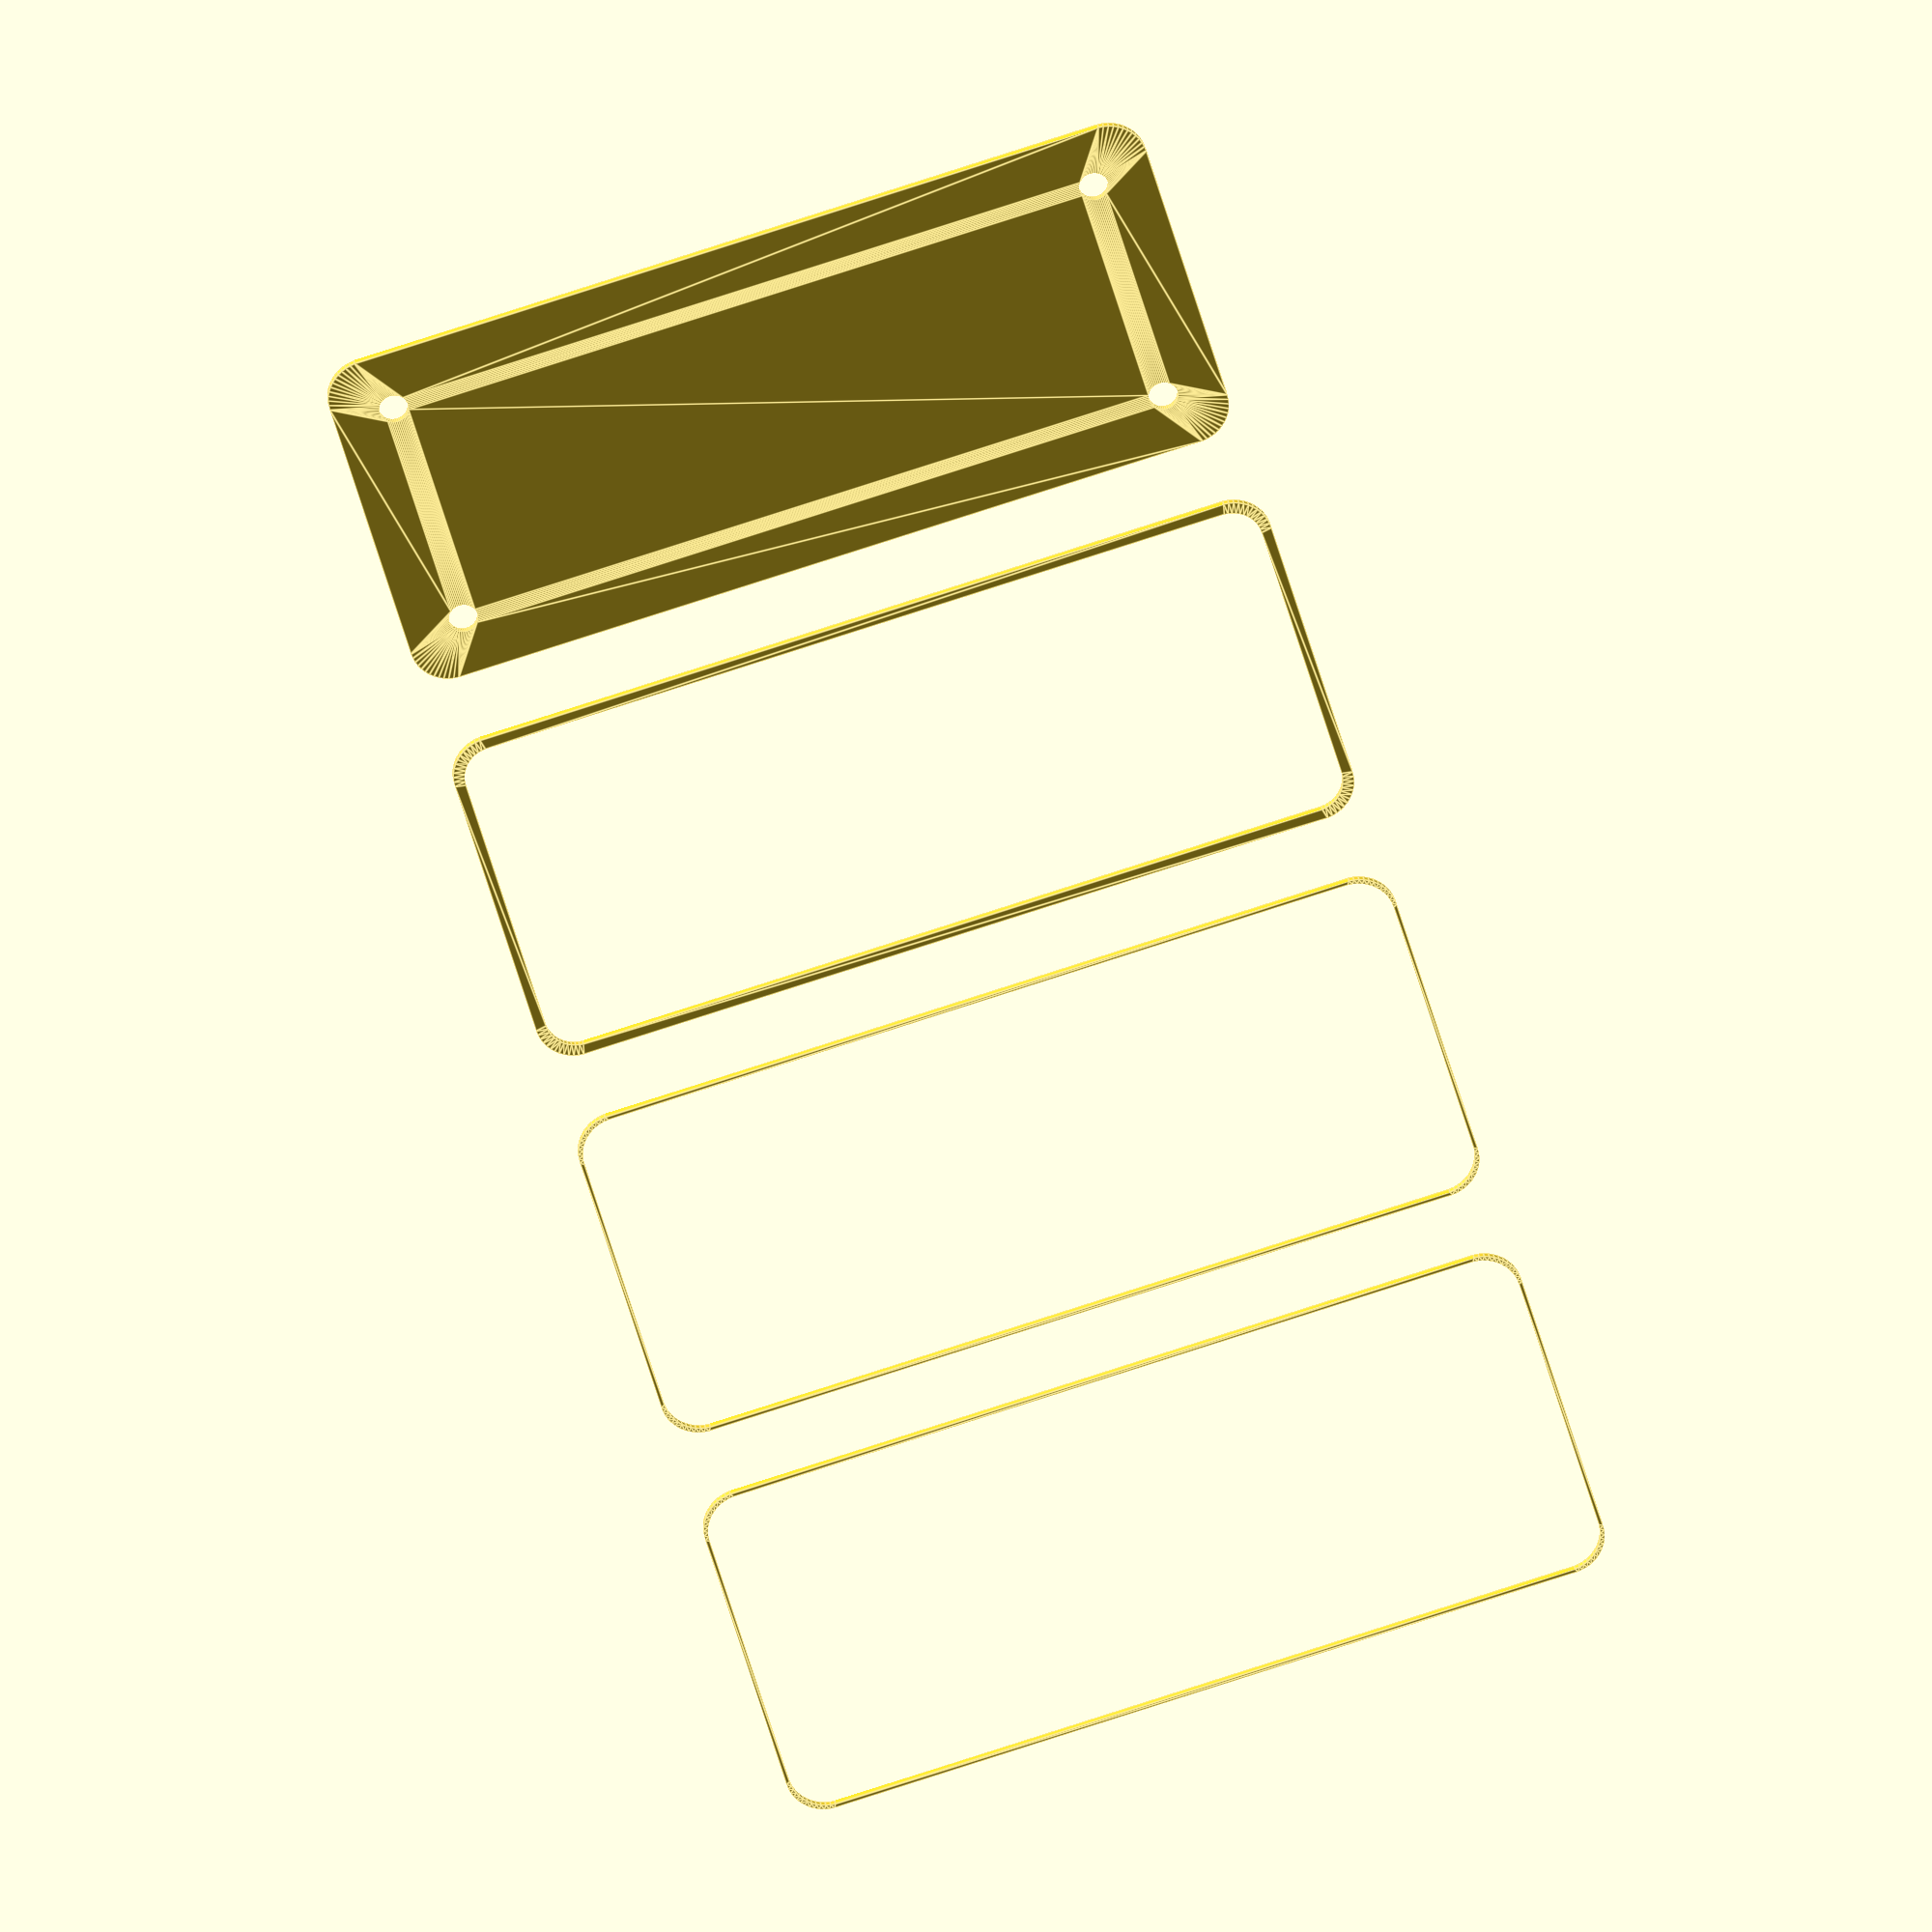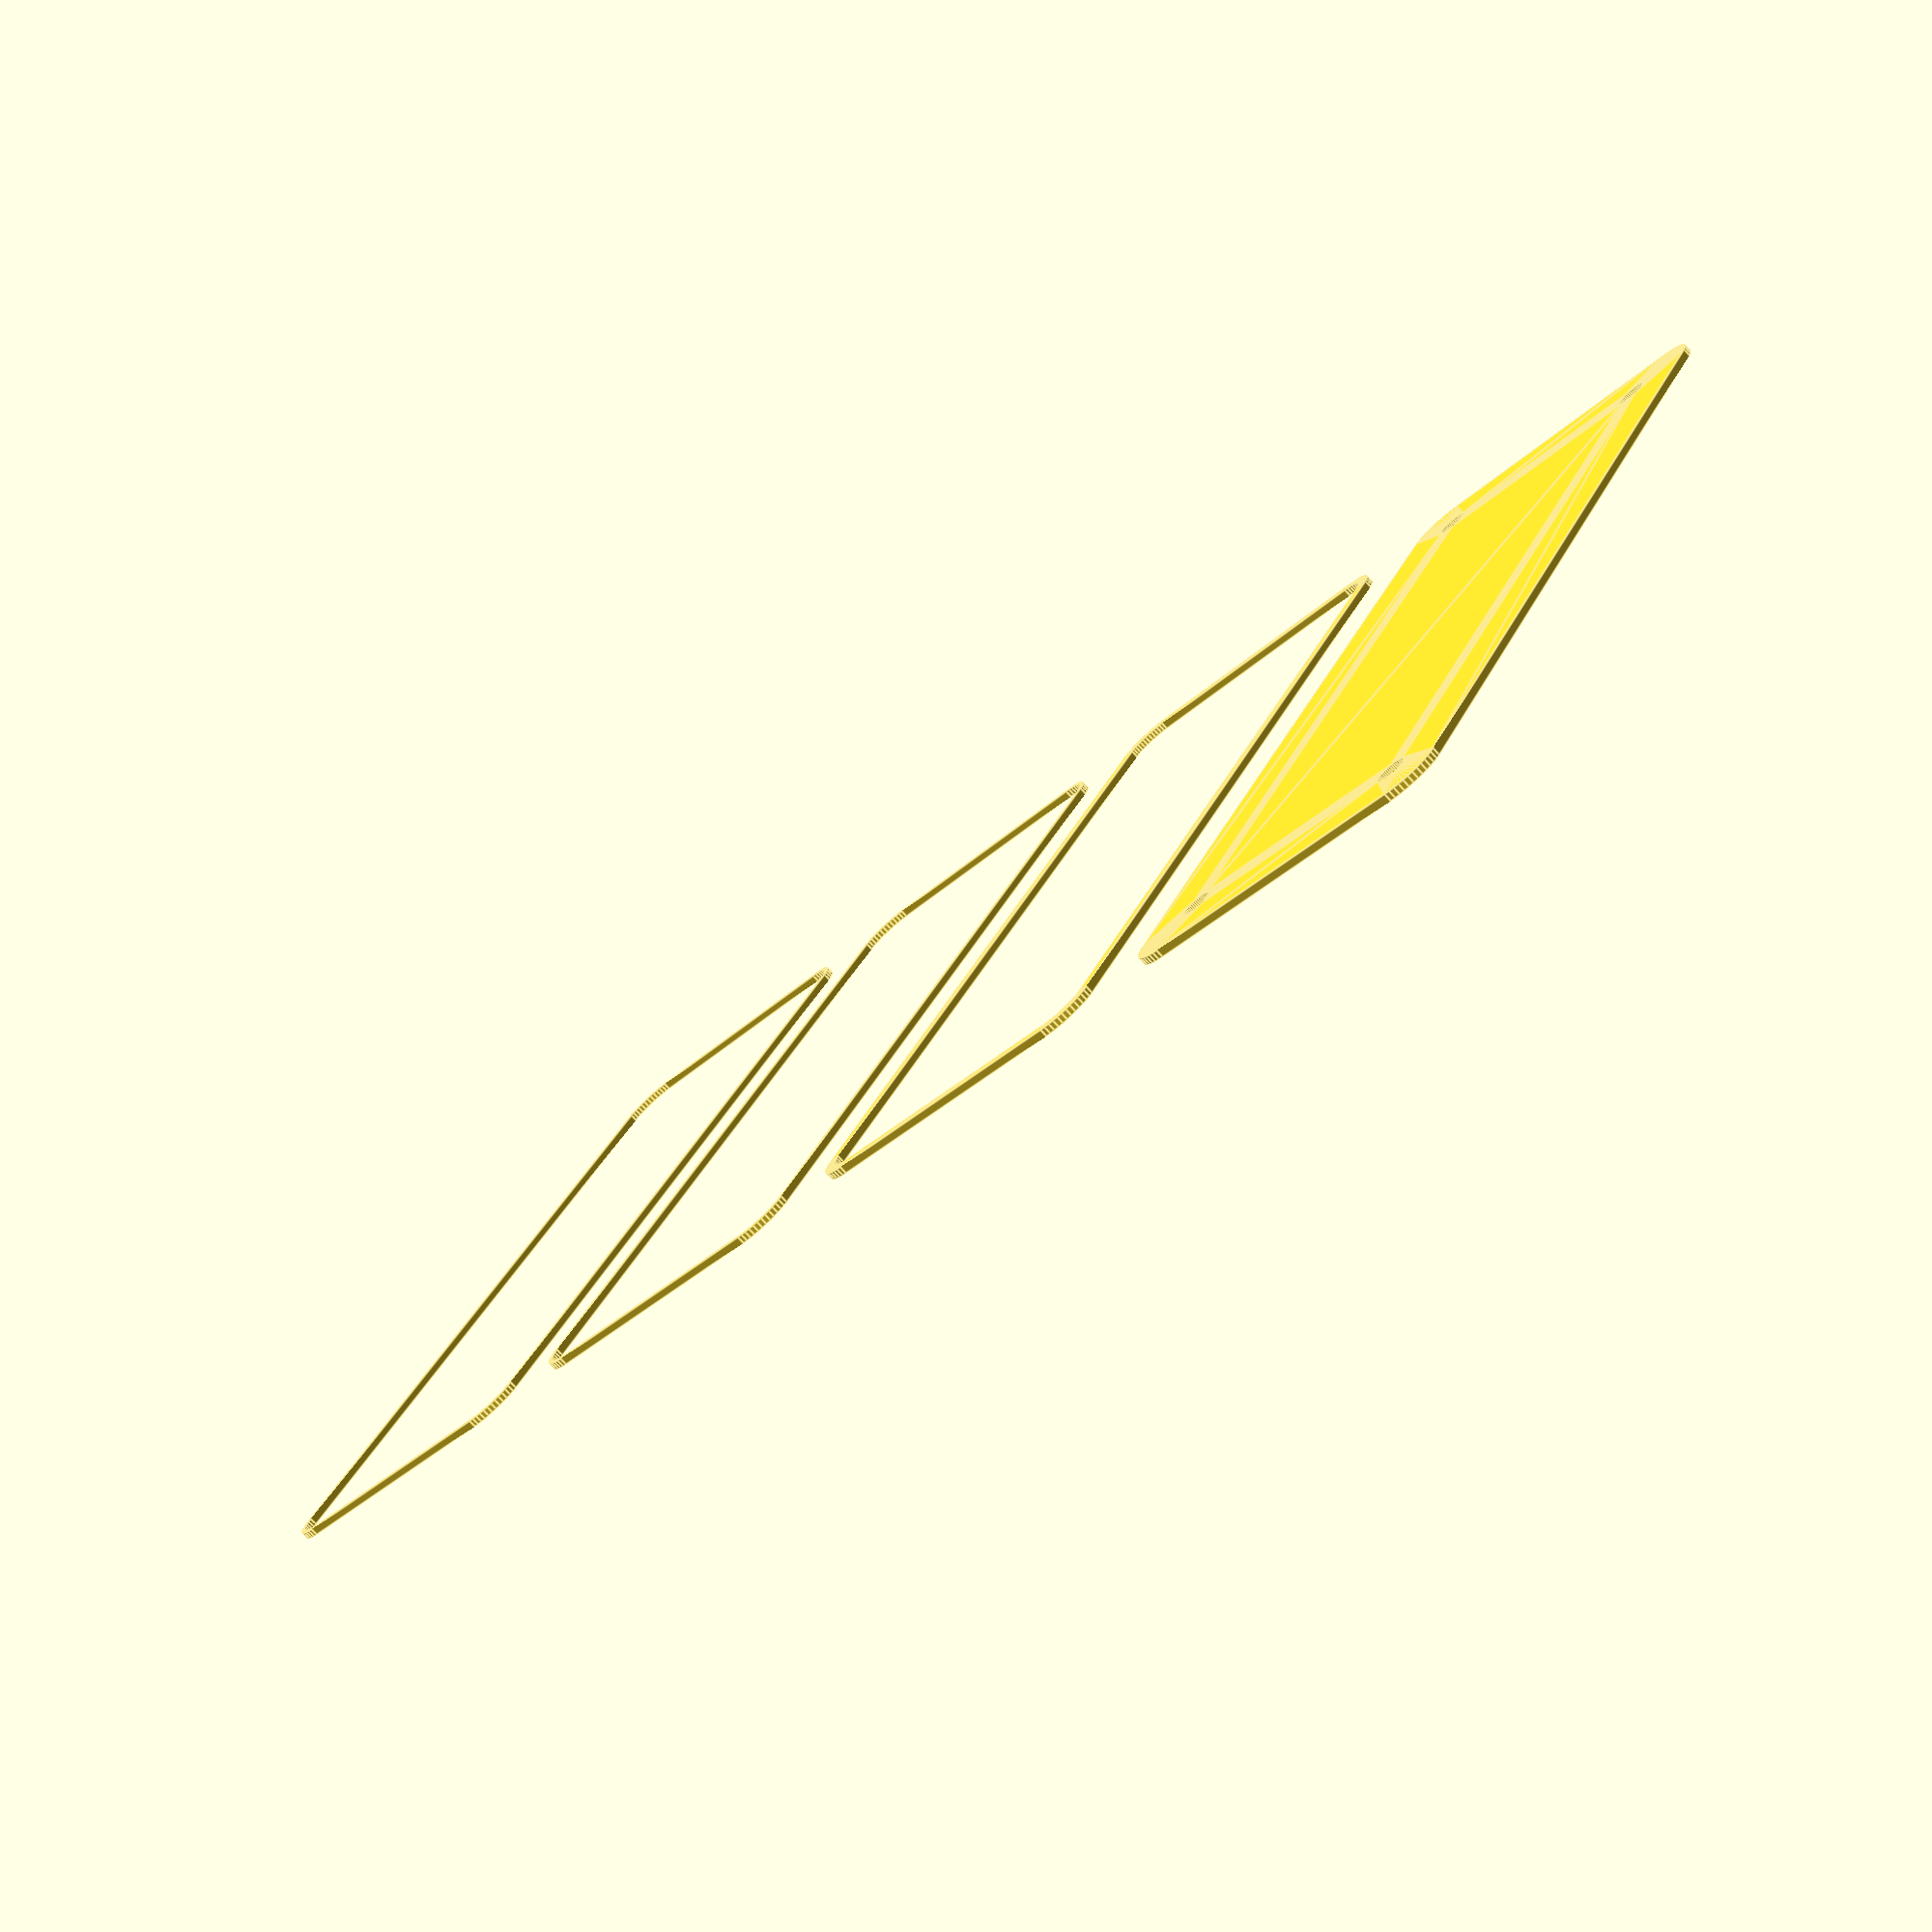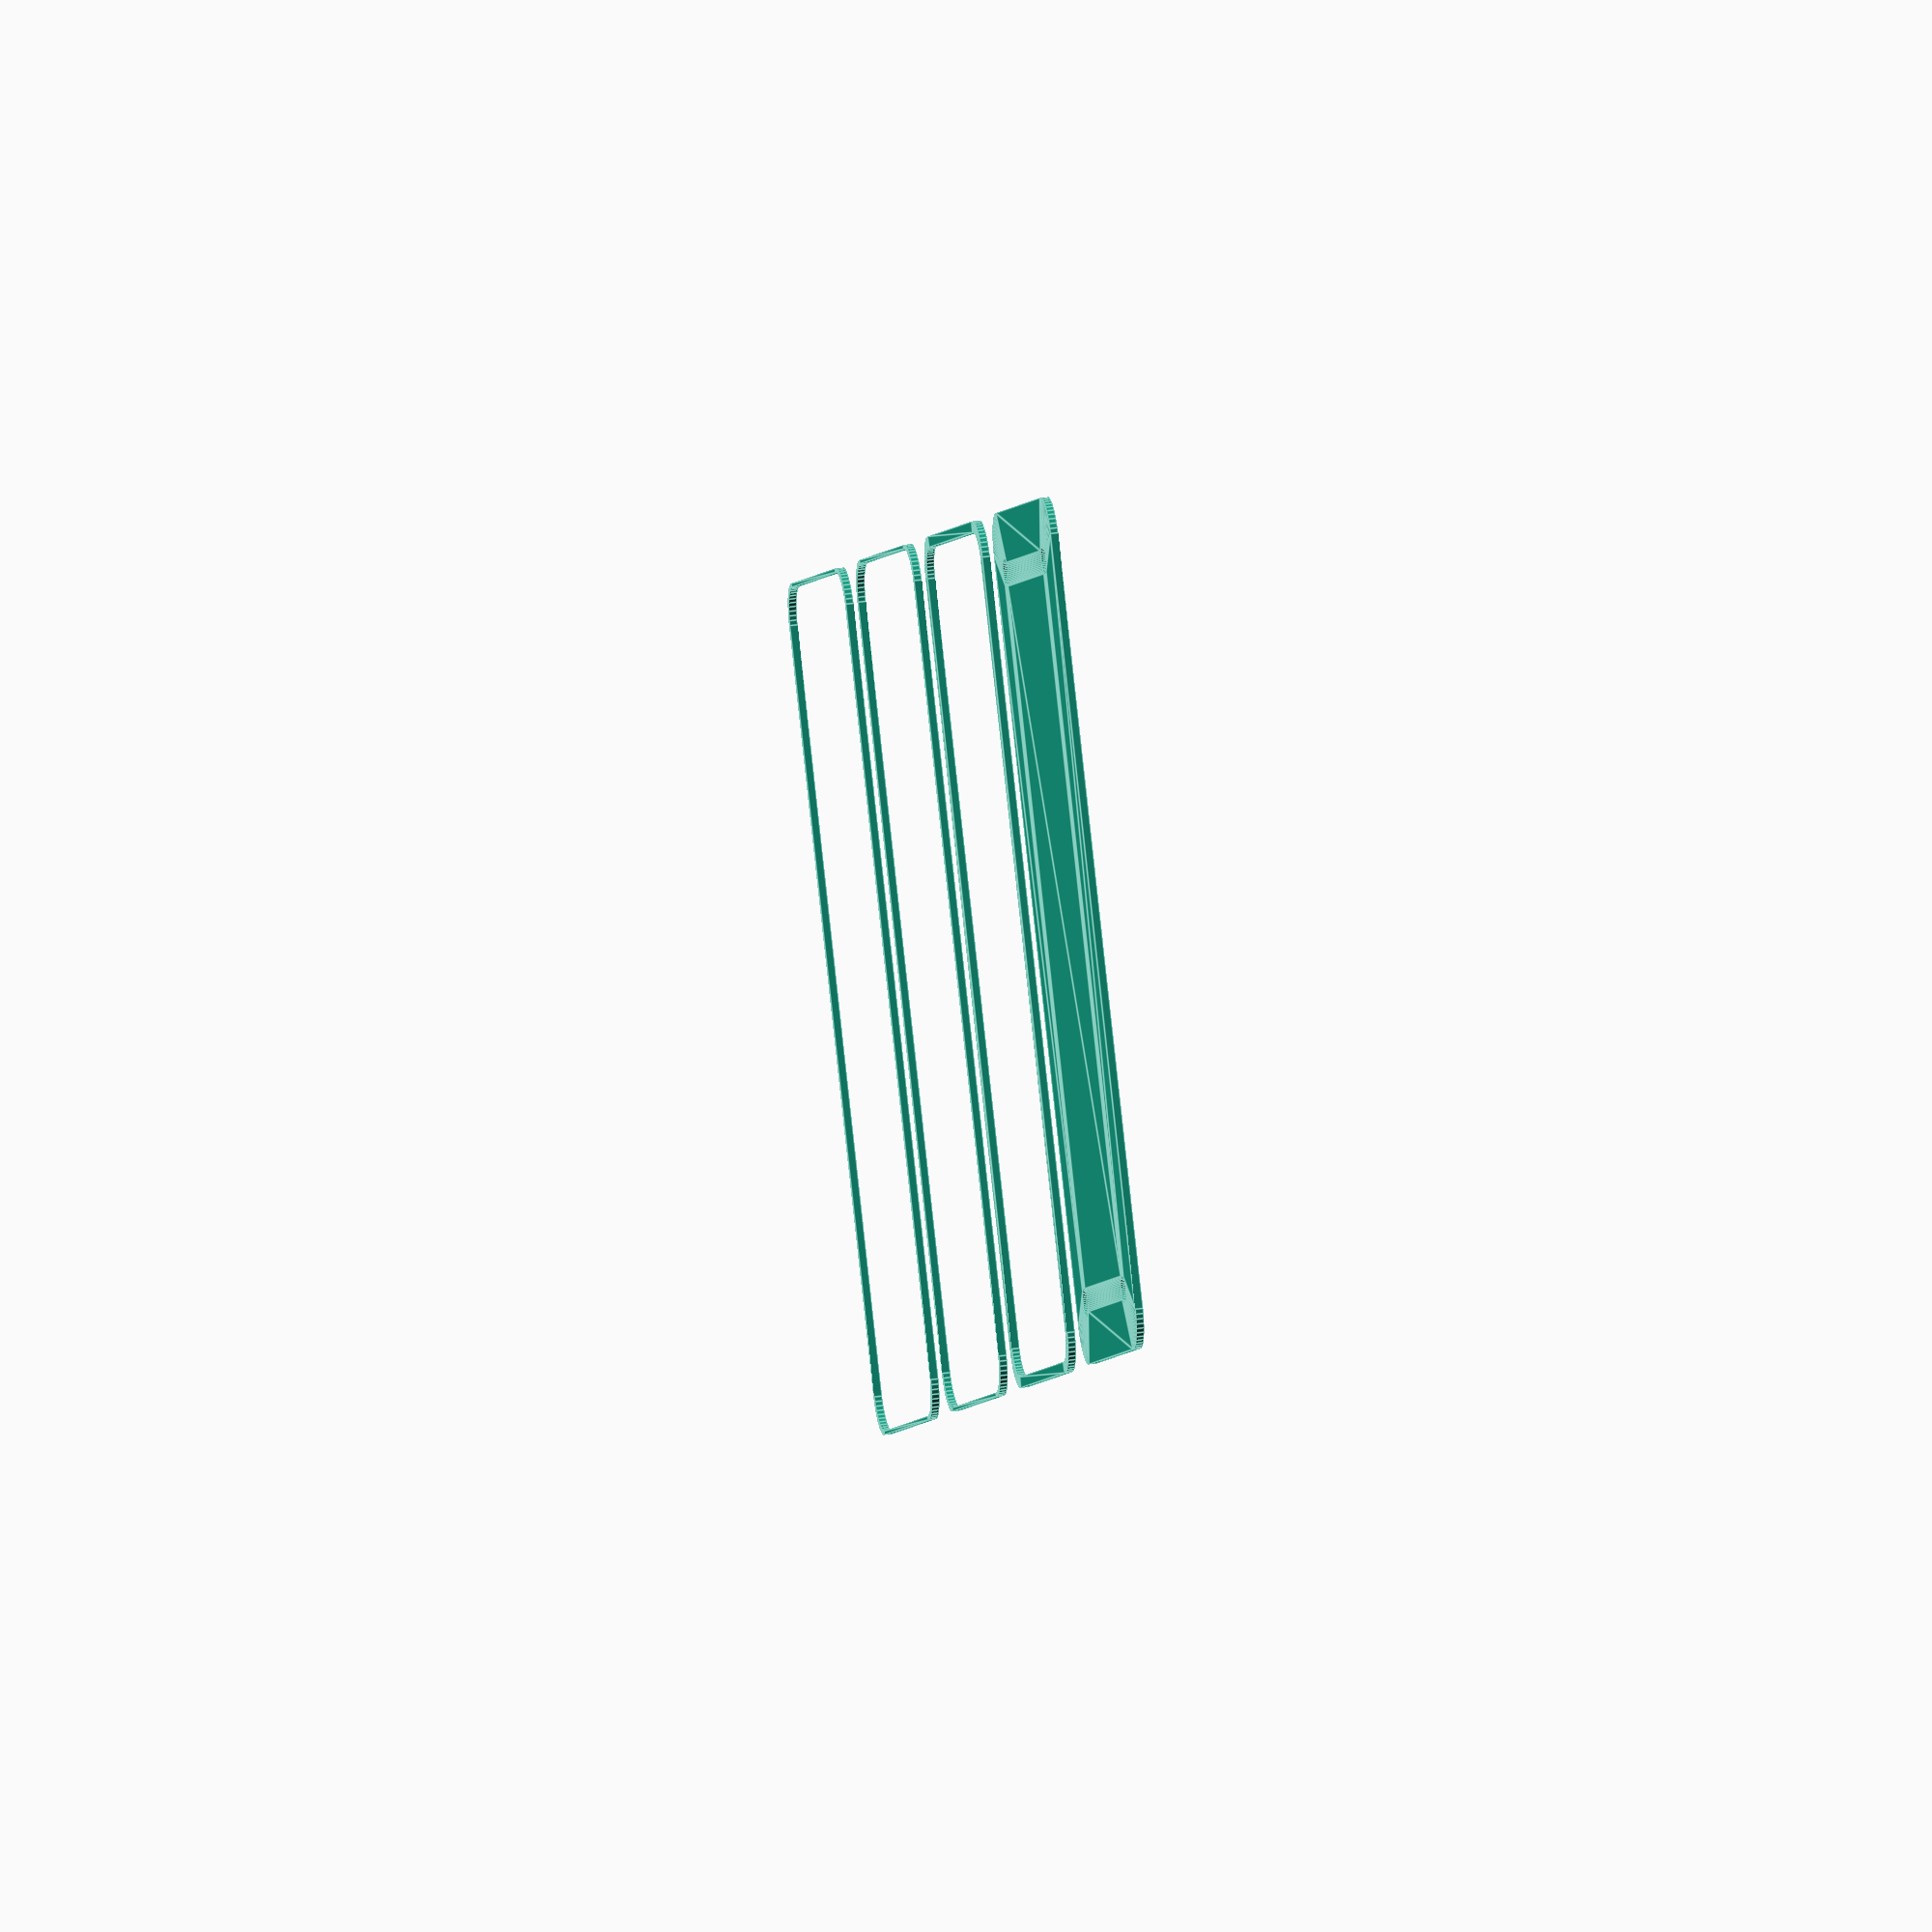
<openscad>
$fn = 50;


union() {
	translate(v = [0, 0, 0]) {
		projection() {
			intersection() {
				translate(v = [-500, -500, -9.0000000000]) {
					cube(size = [1000, 1000, 0.1000000000]);
				}
				difference() {
					union() {
						hull() {
							translate(v = [-47.5000000000, 17.5000000000, 0]) {
								cylinder(h = 21, r = 5);
							}
							translate(v = [47.5000000000, 17.5000000000, 0]) {
								cylinder(h = 21, r = 5);
							}
							translate(v = [-47.5000000000, -17.5000000000, 0]) {
								cylinder(h = 21, r = 5);
							}
							translate(v = [47.5000000000, -17.5000000000, 0]) {
								cylinder(h = 21, r = 5);
							}
						}
					}
					union() {
						translate(v = [-45.0000000000, -15.0000000000, 1]) {
							rotate(a = [0, 0, 0]) {
								difference() {
									union() {
										cylinder(h = 3, r = 2.9000000000);
										translate(v = [0, 0, -10.0000000000]) {
											cylinder(h = 10, r = 1.5000000000);
										}
										translate(v = [0, 0, -10.0000000000]) {
											cylinder(h = 10, r = 1.8000000000);
										}
										translate(v = [0, 0, -10.0000000000]) {
											cylinder(h = 10, r = 1.5000000000);
										}
									}
									union();
								}
							}
						}
						translate(v = [45.0000000000, -15.0000000000, 1]) {
							rotate(a = [0, 0, 0]) {
								difference() {
									union() {
										cylinder(h = 3, r = 2.9000000000);
										translate(v = [0, 0, -10.0000000000]) {
											cylinder(h = 10, r = 1.5000000000);
										}
										translate(v = [0, 0, -10.0000000000]) {
											cylinder(h = 10, r = 1.8000000000);
										}
										translate(v = [0, 0, -10.0000000000]) {
											cylinder(h = 10, r = 1.5000000000);
										}
									}
									union();
								}
							}
						}
						translate(v = [-45.0000000000, 15.0000000000, 1]) {
							rotate(a = [0, 0, 0]) {
								difference() {
									union() {
										cylinder(h = 3, r = 2.9000000000);
										translate(v = [0, 0, -10.0000000000]) {
											cylinder(h = 10, r = 1.5000000000);
										}
										translate(v = [0, 0, -10.0000000000]) {
											cylinder(h = 10, r = 1.8000000000);
										}
										translate(v = [0, 0, -10.0000000000]) {
											cylinder(h = 10, r = 1.5000000000);
										}
									}
									union();
								}
							}
						}
						translate(v = [45.0000000000, 15.0000000000, 1]) {
							rotate(a = [0, 0, 0]) {
								difference() {
									union() {
										cylinder(h = 3, r = 2.9000000000);
										translate(v = [0, 0, -10.0000000000]) {
											cylinder(h = 10, r = 1.5000000000);
										}
										translate(v = [0, 0, -10.0000000000]) {
											cylinder(h = 10, r = 1.8000000000);
										}
										translate(v = [0, 0, -10.0000000000]) {
											cylinder(h = 10, r = 1.5000000000);
										}
									}
									union();
								}
							}
						}
						translate(v = [0, 0, 1]) {
							hull() {
								union() {
									translate(v = [-47.2500000000, 17.2500000000, 4.7500000000]) {
										cylinder(h = 31.5000000000, r = 4.7500000000);
									}
									translate(v = [-47.2500000000, 17.2500000000, 4.7500000000]) {
										sphere(r = 4.7500000000);
									}
									translate(v = [-47.2500000000, 17.2500000000, 36.2500000000]) {
										sphere(r = 4.7500000000);
									}
								}
								union() {
									translate(v = [47.2500000000, 17.2500000000, 4.7500000000]) {
										cylinder(h = 31.5000000000, r = 4.7500000000);
									}
									translate(v = [47.2500000000, 17.2500000000, 4.7500000000]) {
										sphere(r = 4.7500000000);
									}
									translate(v = [47.2500000000, 17.2500000000, 36.2500000000]) {
										sphere(r = 4.7500000000);
									}
								}
								union() {
									translate(v = [-47.2500000000, -17.2500000000, 4.7500000000]) {
										cylinder(h = 31.5000000000, r = 4.7500000000);
									}
									translate(v = [-47.2500000000, -17.2500000000, 4.7500000000]) {
										sphere(r = 4.7500000000);
									}
									translate(v = [-47.2500000000, -17.2500000000, 36.2500000000]) {
										sphere(r = 4.7500000000);
									}
								}
								union() {
									translate(v = [47.2500000000, -17.2500000000, 4.7500000000]) {
										cylinder(h = 31.5000000000, r = 4.7500000000);
									}
									translate(v = [47.2500000000, -17.2500000000, 4.7500000000]) {
										sphere(r = 4.7500000000);
									}
									translate(v = [47.2500000000, -17.2500000000, 36.2500000000]) {
										sphere(r = 4.7500000000);
									}
								}
							}
						}
					}
				}
			}
		}
	}
	translate(v = [0, 54, 0]) {
		projection() {
			intersection() {
				translate(v = [-500, -500, -6.0000000000]) {
					cube(size = [1000, 1000, 0.1000000000]);
				}
				difference() {
					union() {
						hull() {
							translate(v = [-47.5000000000, 17.5000000000, 0]) {
								cylinder(h = 21, r = 5);
							}
							translate(v = [47.5000000000, 17.5000000000, 0]) {
								cylinder(h = 21, r = 5);
							}
							translate(v = [-47.5000000000, -17.5000000000, 0]) {
								cylinder(h = 21, r = 5);
							}
							translate(v = [47.5000000000, -17.5000000000, 0]) {
								cylinder(h = 21, r = 5);
							}
						}
					}
					union() {
						translate(v = [-45.0000000000, -15.0000000000, 1]) {
							rotate(a = [0, 0, 0]) {
								difference() {
									union() {
										cylinder(h = 3, r = 2.9000000000);
										translate(v = [0, 0, -10.0000000000]) {
											cylinder(h = 10, r = 1.5000000000);
										}
										translate(v = [0, 0, -10.0000000000]) {
											cylinder(h = 10, r = 1.8000000000);
										}
										translate(v = [0, 0, -10.0000000000]) {
											cylinder(h = 10, r = 1.5000000000);
										}
									}
									union();
								}
							}
						}
						translate(v = [45.0000000000, -15.0000000000, 1]) {
							rotate(a = [0, 0, 0]) {
								difference() {
									union() {
										cylinder(h = 3, r = 2.9000000000);
										translate(v = [0, 0, -10.0000000000]) {
											cylinder(h = 10, r = 1.5000000000);
										}
										translate(v = [0, 0, -10.0000000000]) {
											cylinder(h = 10, r = 1.8000000000);
										}
										translate(v = [0, 0, -10.0000000000]) {
											cylinder(h = 10, r = 1.5000000000);
										}
									}
									union();
								}
							}
						}
						translate(v = [-45.0000000000, 15.0000000000, 1]) {
							rotate(a = [0, 0, 0]) {
								difference() {
									union() {
										cylinder(h = 3, r = 2.9000000000);
										translate(v = [0, 0, -10.0000000000]) {
											cylinder(h = 10, r = 1.5000000000);
										}
										translate(v = [0, 0, -10.0000000000]) {
											cylinder(h = 10, r = 1.8000000000);
										}
										translate(v = [0, 0, -10.0000000000]) {
											cylinder(h = 10, r = 1.5000000000);
										}
									}
									union();
								}
							}
						}
						translate(v = [45.0000000000, 15.0000000000, 1]) {
							rotate(a = [0, 0, 0]) {
								difference() {
									union() {
										cylinder(h = 3, r = 2.9000000000);
										translate(v = [0, 0, -10.0000000000]) {
											cylinder(h = 10, r = 1.5000000000);
										}
										translate(v = [0, 0, -10.0000000000]) {
											cylinder(h = 10, r = 1.8000000000);
										}
										translate(v = [0, 0, -10.0000000000]) {
											cylinder(h = 10, r = 1.5000000000);
										}
									}
									union();
								}
							}
						}
						translate(v = [0, 0, 1]) {
							hull() {
								union() {
									translate(v = [-47.2500000000, 17.2500000000, 4.7500000000]) {
										cylinder(h = 31.5000000000, r = 4.7500000000);
									}
									translate(v = [-47.2500000000, 17.2500000000, 4.7500000000]) {
										sphere(r = 4.7500000000);
									}
									translate(v = [-47.2500000000, 17.2500000000, 36.2500000000]) {
										sphere(r = 4.7500000000);
									}
								}
								union() {
									translate(v = [47.2500000000, 17.2500000000, 4.7500000000]) {
										cylinder(h = 31.5000000000, r = 4.7500000000);
									}
									translate(v = [47.2500000000, 17.2500000000, 4.7500000000]) {
										sphere(r = 4.7500000000);
									}
									translate(v = [47.2500000000, 17.2500000000, 36.2500000000]) {
										sphere(r = 4.7500000000);
									}
								}
								union() {
									translate(v = [-47.2500000000, -17.2500000000, 4.7500000000]) {
										cylinder(h = 31.5000000000, r = 4.7500000000);
									}
									translate(v = [-47.2500000000, -17.2500000000, 4.7500000000]) {
										sphere(r = 4.7500000000);
									}
									translate(v = [-47.2500000000, -17.2500000000, 36.2500000000]) {
										sphere(r = 4.7500000000);
									}
								}
								union() {
									translate(v = [47.2500000000, -17.2500000000, 4.7500000000]) {
										cylinder(h = 31.5000000000, r = 4.7500000000);
									}
									translate(v = [47.2500000000, -17.2500000000, 4.7500000000]) {
										sphere(r = 4.7500000000);
									}
									translate(v = [47.2500000000, -17.2500000000, 36.2500000000]) {
										sphere(r = 4.7500000000);
									}
								}
							}
						}
					}
				}
			}
		}
	}
	translate(v = [0, 108, 0]) {
		projection() {
			intersection() {
				translate(v = [-500, -500, -3.0000000000]) {
					cube(size = [1000, 1000, 0.1000000000]);
				}
				difference() {
					union() {
						hull() {
							translate(v = [-47.5000000000, 17.5000000000, 0]) {
								cylinder(h = 21, r = 5);
							}
							translate(v = [47.5000000000, 17.5000000000, 0]) {
								cylinder(h = 21, r = 5);
							}
							translate(v = [-47.5000000000, -17.5000000000, 0]) {
								cylinder(h = 21, r = 5);
							}
							translate(v = [47.5000000000, -17.5000000000, 0]) {
								cylinder(h = 21, r = 5);
							}
						}
					}
					union() {
						translate(v = [-45.0000000000, -15.0000000000, 1]) {
							rotate(a = [0, 0, 0]) {
								difference() {
									union() {
										cylinder(h = 3, r = 2.9000000000);
										translate(v = [0, 0, -10.0000000000]) {
											cylinder(h = 10, r = 1.5000000000);
										}
										translate(v = [0, 0, -10.0000000000]) {
											cylinder(h = 10, r = 1.8000000000);
										}
										translate(v = [0, 0, -10.0000000000]) {
											cylinder(h = 10, r = 1.5000000000);
										}
									}
									union();
								}
							}
						}
						translate(v = [45.0000000000, -15.0000000000, 1]) {
							rotate(a = [0, 0, 0]) {
								difference() {
									union() {
										cylinder(h = 3, r = 2.9000000000);
										translate(v = [0, 0, -10.0000000000]) {
											cylinder(h = 10, r = 1.5000000000);
										}
										translate(v = [0, 0, -10.0000000000]) {
											cylinder(h = 10, r = 1.8000000000);
										}
										translate(v = [0, 0, -10.0000000000]) {
											cylinder(h = 10, r = 1.5000000000);
										}
									}
									union();
								}
							}
						}
						translate(v = [-45.0000000000, 15.0000000000, 1]) {
							rotate(a = [0, 0, 0]) {
								difference() {
									union() {
										cylinder(h = 3, r = 2.9000000000);
										translate(v = [0, 0, -10.0000000000]) {
											cylinder(h = 10, r = 1.5000000000);
										}
										translate(v = [0, 0, -10.0000000000]) {
											cylinder(h = 10, r = 1.8000000000);
										}
										translate(v = [0, 0, -10.0000000000]) {
											cylinder(h = 10, r = 1.5000000000);
										}
									}
									union();
								}
							}
						}
						translate(v = [45.0000000000, 15.0000000000, 1]) {
							rotate(a = [0, 0, 0]) {
								difference() {
									union() {
										cylinder(h = 3, r = 2.9000000000);
										translate(v = [0, 0, -10.0000000000]) {
											cylinder(h = 10, r = 1.5000000000);
										}
										translate(v = [0, 0, -10.0000000000]) {
											cylinder(h = 10, r = 1.8000000000);
										}
										translate(v = [0, 0, -10.0000000000]) {
											cylinder(h = 10, r = 1.5000000000);
										}
									}
									union();
								}
							}
						}
						translate(v = [0, 0, 1]) {
							hull() {
								union() {
									translate(v = [-47.2500000000, 17.2500000000, 4.7500000000]) {
										cylinder(h = 31.5000000000, r = 4.7500000000);
									}
									translate(v = [-47.2500000000, 17.2500000000, 4.7500000000]) {
										sphere(r = 4.7500000000);
									}
									translate(v = [-47.2500000000, 17.2500000000, 36.2500000000]) {
										sphere(r = 4.7500000000);
									}
								}
								union() {
									translate(v = [47.2500000000, 17.2500000000, 4.7500000000]) {
										cylinder(h = 31.5000000000, r = 4.7500000000);
									}
									translate(v = [47.2500000000, 17.2500000000, 4.7500000000]) {
										sphere(r = 4.7500000000);
									}
									translate(v = [47.2500000000, 17.2500000000, 36.2500000000]) {
										sphere(r = 4.7500000000);
									}
								}
								union() {
									translate(v = [-47.2500000000, -17.2500000000, 4.7500000000]) {
										cylinder(h = 31.5000000000, r = 4.7500000000);
									}
									translate(v = [-47.2500000000, -17.2500000000, 4.7500000000]) {
										sphere(r = 4.7500000000);
									}
									translate(v = [-47.2500000000, -17.2500000000, 36.2500000000]) {
										sphere(r = 4.7500000000);
									}
								}
								union() {
									translate(v = [47.2500000000, -17.2500000000, 4.7500000000]) {
										cylinder(h = 31.5000000000, r = 4.7500000000);
									}
									translate(v = [47.2500000000, -17.2500000000, 4.7500000000]) {
										sphere(r = 4.7500000000);
									}
									translate(v = [47.2500000000, -17.2500000000, 36.2500000000]) {
										sphere(r = 4.7500000000);
									}
								}
							}
						}
					}
				}
			}
		}
	}
	translate(v = [0, 162, 0]) {
		projection() {
			intersection() {
				translate(v = [-500, -500, 0.0000000000]) {
					cube(size = [1000, 1000, 0.1000000000]);
				}
				difference() {
					union() {
						hull() {
							translate(v = [-47.5000000000, 17.5000000000, 0]) {
								cylinder(h = 21, r = 5);
							}
							translate(v = [47.5000000000, 17.5000000000, 0]) {
								cylinder(h = 21, r = 5);
							}
							translate(v = [-47.5000000000, -17.5000000000, 0]) {
								cylinder(h = 21, r = 5);
							}
							translate(v = [47.5000000000, -17.5000000000, 0]) {
								cylinder(h = 21, r = 5);
							}
						}
					}
					union() {
						translate(v = [-45.0000000000, -15.0000000000, 1]) {
							rotate(a = [0, 0, 0]) {
								difference() {
									union() {
										cylinder(h = 3, r = 2.9000000000);
										translate(v = [0, 0, -10.0000000000]) {
											cylinder(h = 10, r = 1.5000000000);
										}
										translate(v = [0, 0, -10.0000000000]) {
											cylinder(h = 10, r = 1.8000000000);
										}
										translate(v = [0, 0, -10.0000000000]) {
											cylinder(h = 10, r = 1.5000000000);
										}
									}
									union();
								}
							}
						}
						translate(v = [45.0000000000, -15.0000000000, 1]) {
							rotate(a = [0, 0, 0]) {
								difference() {
									union() {
										cylinder(h = 3, r = 2.9000000000);
										translate(v = [0, 0, -10.0000000000]) {
											cylinder(h = 10, r = 1.5000000000);
										}
										translate(v = [0, 0, -10.0000000000]) {
											cylinder(h = 10, r = 1.8000000000);
										}
										translate(v = [0, 0, -10.0000000000]) {
											cylinder(h = 10, r = 1.5000000000);
										}
									}
									union();
								}
							}
						}
						translate(v = [-45.0000000000, 15.0000000000, 1]) {
							rotate(a = [0, 0, 0]) {
								difference() {
									union() {
										cylinder(h = 3, r = 2.9000000000);
										translate(v = [0, 0, -10.0000000000]) {
											cylinder(h = 10, r = 1.5000000000);
										}
										translate(v = [0, 0, -10.0000000000]) {
											cylinder(h = 10, r = 1.8000000000);
										}
										translate(v = [0, 0, -10.0000000000]) {
											cylinder(h = 10, r = 1.5000000000);
										}
									}
									union();
								}
							}
						}
						translate(v = [45.0000000000, 15.0000000000, 1]) {
							rotate(a = [0, 0, 0]) {
								difference() {
									union() {
										cylinder(h = 3, r = 2.9000000000);
										translate(v = [0, 0, -10.0000000000]) {
											cylinder(h = 10, r = 1.5000000000);
										}
										translate(v = [0, 0, -10.0000000000]) {
											cylinder(h = 10, r = 1.8000000000);
										}
										translate(v = [0, 0, -10.0000000000]) {
											cylinder(h = 10, r = 1.5000000000);
										}
									}
									union();
								}
							}
						}
						translate(v = [0, 0, 1]) {
							hull() {
								union() {
									translate(v = [-47.2500000000, 17.2500000000, 4.7500000000]) {
										cylinder(h = 31.5000000000, r = 4.7500000000);
									}
									translate(v = [-47.2500000000, 17.2500000000, 4.7500000000]) {
										sphere(r = 4.7500000000);
									}
									translate(v = [-47.2500000000, 17.2500000000, 36.2500000000]) {
										sphere(r = 4.7500000000);
									}
								}
								union() {
									translate(v = [47.2500000000, 17.2500000000, 4.7500000000]) {
										cylinder(h = 31.5000000000, r = 4.7500000000);
									}
									translate(v = [47.2500000000, 17.2500000000, 4.7500000000]) {
										sphere(r = 4.7500000000);
									}
									translate(v = [47.2500000000, 17.2500000000, 36.2500000000]) {
										sphere(r = 4.7500000000);
									}
								}
								union() {
									translate(v = [-47.2500000000, -17.2500000000, 4.7500000000]) {
										cylinder(h = 31.5000000000, r = 4.7500000000);
									}
									translate(v = [-47.2500000000, -17.2500000000, 4.7500000000]) {
										sphere(r = 4.7500000000);
									}
									translate(v = [-47.2500000000, -17.2500000000, 36.2500000000]) {
										sphere(r = 4.7500000000);
									}
								}
								union() {
									translate(v = [47.2500000000, -17.2500000000, 4.7500000000]) {
										cylinder(h = 31.5000000000, r = 4.7500000000);
									}
									translate(v = [47.2500000000, -17.2500000000, 4.7500000000]) {
										sphere(r = 4.7500000000);
									}
									translate(v = [47.2500000000, -17.2500000000, 36.2500000000]) {
										sphere(r = 4.7500000000);
									}
								}
							}
						}
					}
				}
			}
		}
	}
	translate(v = [0, 216, 0]) {
		projection() {
			intersection() {
				translate(v = [-500, -500, 3.0000000000]) {
					cube(size = [1000, 1000, 0.1000000000]);
				}
				difference() {
					union() {
						hull() {
							translate(v = [-47.5000000000, 17.5000000000, 0]) {
								cylinder(h = 21, r = 5);
							}
							translate(v = [47.5000000000, 17.5000000000, 0]) {
								cylinder(h = 21, r = 5);
							}
							translate(v = [-47.5000000000, -17.5000000000, 0]) {
								cylinder(h = 21, r = 5);
							}
							translate(v = [47.5000000000, -17.5000000000, 0]) {
								cylinder(h = 21, r = 5);
							}
						}
					}
					union() {
						translate(v = [-45.0000000000, -15.0000000000, 1]) {
							rotate(a = [0, 0, 0]) {
								difference() {
									union() {
										cylinder(h = 3, r = 2.9000000000);
										translate(v = [0, 0, -10.0000000000]) {
											cylinder(h = 10, r = 1.5000000000);
										}
										translate(v = [0, 0, -10.0000000000]) {
											cylinder(h = 10, r = 1.8000000000);
										}
										translate(v = [0, 0, -10.0000000000]) {
											cylinder(h = 10, r = 1.5000000000);
										}
									}
									union();
								}
							}
						}
						translate(v = [45.0000000000, -15.0000000000, 1]) {
							rotate(a = [0, 0, 0]) {
								difference() {
									union() {
										cylinder(h = 3, r = 2.9000000000);
										translate(v = [0, 0, -10.0000000000]) {
											cylinder(h = 10, r = 1.5000000000);
										}
										translate(v = [0, 0, -10.0000000000]) {
											cylinder(h = 10, r = 1.8000000000);
										}
										translate(v = [0, 0, -10.0000000000]) {
											cylinder(h = 10, r = 1.5000000000);
										}
									}
									union();
								}
							}
						}
						translate(v = [-45.0000000000, 15.0000000000, 1]) {
							rotate(a = [0, 0, 0]) {
								difference() {
									union() {
										cylinder(h = 3, r = 2.9000000000);
										translate(v = [0, 0, -10.0000000000]) {
											cylinder(h = 10, r = 1.5000000000);
										}
										translate(v = [0, 0, -10.0000000000]) {
											cylinder(h = 10, r = 1.8000000000);
										}
										translate(v = [0, 0, -10.0000000000]) {
											cylinder(h = 10, r = 1.5000000000);
										}
									}
									union();
								}
							}
						}
						translate(v = [45.0000000000, 15.0000000000, 1]) {
							rotate(a = [0, 0, 0]) {
								difference() {
									union() {
										cylinder(h = 3, r = 2.9000000000);
										translate(v = [0, 0, -10.0000000000]) {
											cylinder(h = 10, r = 1.5000000000);
										}
										translate(v = [0, 0, -10.0000000000]) {
											cylinder(h = 10, r = 1.8000000000);
										}
										translate(v = [0, 0, -10.0000000000]) {
											cylinder(h = 10, r = 1.5000000000);
										}
									}
									union();
								}
							}
						}
						translate(v = [0, 0, 1]) {
							hull() {
								union() {
									translate(v = [-47.2500000000, 17.2500000000, 4.7500000000]) {
										cylinder(h = 31.5000000000, r = 4.7500000000);
									}
									translate(v = [-47.2500000000, 17.2500000000, 4.7500000000]) {
										sphere(r = 4.7500000000);
									}
									translate(v = [-47.2500000000, 17.2500000000, 36.2500000000]) {
										sphere(r = 4.7500000000);
									}
								}
								union() {
									translate(v = [47.2500000000, 17.2500000000, 4.7500000000]) {
										cylinder(h = 31.5000000000, r = 4.7500000000);
									}
									translate(v = [47.2500000000, 17.2500000000, 4.7500000000]) {
										sphere(r = 4.7500000000);
									}
									translate(v = [47.2500000000, 17.2500000000, 36.2500000000]) {
										sphere(r = 4.7500000000);
									}
								}
								union() {
									translate(v = [-47.2500000000, -17.2500000000, 4.7500000000]) {
										cylinder(h = 31.5000000000, r = 4.7500000000);
									}
									translate(v = [-47.2500000000, -17.2500000000, 4.7500000000]) {
										sphere(r = 4.7500000000);
									}
									translate(v = [-47.2500000000, -17.2500000000, 36.2500000000]) {
										sphere(r = 4.7500000000);
									}
								}
								union() {
									translate(v = [47.2500000000, -17.2500000000, 4.7500000000]) {
										cylinder(h = 31.5000000000, r = 4.7500000000);
									}
									translate(v = [47.2500000000, -17.2500000000, 4.7500000000]) {
										sphere(r = 4.7500000000);
									}
									translate(v = [47.2500000000, -17.2500000000, 36.2500000000]) {
										sphere(r = 4.7500000000);
									}
								}
							}
						}
					}
				}
			}
		}
	}
	translate(v = [0, 270, 0]) {
		projection() {
			intersection() {
				translate(v = [-500, -500, 6.0000000000]) {
					cube(size = [1000, 1000, 0.1000000000]);
				}
				difference() {
					union() {
						hull() {
							translate(v = [-47.5000000000, 17.5000000000, 0]) {
								cylinder(h = 21, r = 5);
							}
							translate(v = [47.5000000000, 17.5000000000, 0]) {
								cylinder(h = 21, r = 5);
							}
							translate(v = [-47.5000000000, -17.5000000000, 0]) {
								cylinder(h = 21, r = 5);
							}
							translate(v = [47.5000000000, -17.5000000000, 0]) {
								cylinder(h = 21, r = 5);
							}
						}
					}
					union() {
						translate(v = [-45.0000000000, -15.0000000000, 1]) {
							rotate(a = [0, 0, 0]) {
								difference() {
									union() {
										cylinder(h = 3, r = 2.9000000000);
										translate(v = [0, 0, -10.0000000000]) {
											cylinder(h = 10, r = 1.5000000000);
										}
										translate(v = [0, 0, -10.0000000000]) {
											cylinder(h = 10, r = 1.8000000000);
										}
										translate(v = [0, 0, -10.0000000000]) {
											cylinder(h = 10, r = 1.5000000000);
										}
									}
									union();
								}
							}
						}
						translate(v = [45.0000000000, -15.0000000000, 1]) {
							rotate(a = [0, 0, 0]) {
								difference() {
									union() {
										cylinder(h = 3, r = 2.9000000000);
										translate(v = [0, 0, -10.0000000000]) {
											cylinder(h = 10, r = 1.5000000000);
										}
										translate(v = [0, 0, -10.0000000000]) {
											cylinder(h = 10, r = 1.8000000000);
										}
										translate(v = [0, 0, -10.0000000000]) {
											cylinder(h = 10, r = 1.5000000000);
										}
									}
									union();
								}
							}
						}
						translate(v = [-45.0000000000, 15.0000000000, 1]) {
							rotate(a = [0, 0, 0]) {
								difference() {
									union() {
										cylinder(h = 3, r = 2.9000000000);
										translate(v = [0, 0, -10.0000000000]) {
											cylinder(h = 10, r = 1.5000000000);
										}
										translate(v = [0, 0, -10.0000000000]) {
											cylinder(h = 10, r = 1.8000000000);
										}
										translate(v = [0, 0, -10.0000000000]) {
											cylinder(h = 10, r = 1.5000000000);
										}
									}
									union();
								}
							}
						}
						translate(v = [45.0000000000, 15.0000000000, 1]) {
							rotate(a = [0, 0, 0]) {
								difference() {
									union() {
										cylinder(h = 3, r = 2.9000000000);
										translate(v = [0, 0, -10.0000000000]) {
											cylinder(h = 10, r = 1.5000000000);
										}
										translate(v = [0, 0, -10.0000000000]) {
											cylinder(h = 10, r = 1.8000000000);
										}
										translate(v = [0, 0, -10.0000000000]) {
											cylinder(h = 10, r = 1.5000000000);
										}
									}
									union();
								}
							}
						}
						translate(v = [0, 0, 1]) {
							hull() {
								union() {
									translate(v = [-47.2500000000, 17.2500000000, 4.7500000000]) {
										cylinder(h = 31.5000000000, r = 4.7500000000);
									}
									translate(v = [-47.2500000000, 17.2500000000, 4.7500000000]) {
										sphere(r = 4.7500000000);
									}
									translate(v = [-47.2500000000, 17.2500000000, 36.2500000000]) {
										sphere(r = 4.7500000000);
									}
								}
								union() {
									translate(v = [47.2500000000, 17.2500000000, 4.7500000000]) {
										cylinder(h = 31.5000000000, r = 4.7500000000);
									}
									translate(v = [47.2500000000, 17.2500000000, 4.7500000000]) {
										sphere(r = 4.7500000000);
									}
									translate(v = [47.2500000000, 17.2500000000, 36.2500000000]) {
										sphere(r = 4.7500000000);
									}
								}
								union() {
									translate(v = [-47.2500000000, -17.2500000000, 4.7500000000]) {
										cylinder(h = 31.5000000000, r = 4.7500000000);
									}
									translate(v = [-47.2500000000, -17.2500000000, 4.7500000000]) {
										sphere(r = 4.7500000000);
									}
									translate(v = [-47.2500000000, -17.2500000000, 36.2500000000]) {
										sphere(r = 4.7500000000);
									}
								}
								union() {
									translate(v = [47.2500000000, -17.2500000000, 4.7500000000]) {
										cylinder(h = 31.5000000000, r = 4.7500000000);
									}
									translate(v = [47.2500000000, -17.2500000000, 4.7500000000]) {
										sphere(r = 4.7500000000);
									}
									translate(v = [47.2500000000, -17.2500000000, 36.2500000000]) {
										sphere(r = 4.7500000000);
									}
								}
							}
						}
					}
				}
			}
		}
	}
	translate(v = [0, 324, 0]) {
		projection() {
			intersection() {
				translate(v = [-500, -500, 9.0000000000]) {
					cube(size = [1000, 1000, 0.1000000000]);
				}
				difference() {
					union() {
						hull() {
							translate(v = [-47.5000000000, 17.5000000000, 0]) {
								cylinder(h = 21, r = 5);
							}
							translate(v = [47.5000000000, 17.5000000000, 0]) {
								cylinder(h = 21, r = 5);
							}
							translate(v = [-47.5000000000, -17.5000000000, 0]) {
								cylinder(h = 21, r = 5);
							}
							translate(v = [47.5000000000, -17.5000000000, 0]) {
								cylinder(h = 21, r = 5);
							}
						}
					}
					union() {
						translate(v = [-45.0000000000, -15.0000000000, 1]) {
							rotate(a = [0, 0, 0]) {
								difference() {
									union() {
										cylinder(h = 3, r = 2.9000000000);
										translate(v = [0, 0, -10.0000000000]) {
											cylinder(h = 10, r = 1.5000000000);
										}
										translate(v = [0, 0, -10.0000000000]) {
											cylinder(h = 10, r = 1.8000000000);
										}
										translate(v = [0, 0, -10.0000000000]) {
											cylinder(h = 10, r = 1.5000000000);
										}
									}
									union();
								}
							}
						}
						translate(v = [45.0000000000, -15.0000000000, 1]) {
							rotate(a = [0, 0, 0]) {
								difference() {
									union() {
										cylinder(h = 3, r = 2.9000000000);
										translate(v = [0, 0, -10.0000000000]) {
											cylinder(h = 10, r = 1.5000000000);
										}
										translate(v = [0, 0, -10.0000000000]) {
											cylinder(h = 10, r = 1.8000000000);
										}
										translate(v = [0, 0, -10.0000000000]) {
											cylinder(h = 10, r = 1.5000000000);
										}
									}
									union();
								}
							}
						}
						translate(v = [-45.0000000000, 15.0000000000, 1]) {
							rotate(a = [0, 0, 0]) {
								difference() {
									union() {
										cylinder(h = 3, r = 2.9000000000);
										translate(v = [0, 0, -10.0000000000]) {
											cylinder(h = 10, r = 1.5000000000);
										}
										translate(v = [0, 0, -10.0000000000]) {
											cylinder(h = 10, r = 1.8000000000);
										}
										translate(v = [0, 0, -10.0000000000]) {
											cylinder(h = 10, r = 1.5000000000);
										}
									}
									union();
								}
							}
						}
						translate(v = [45.0000000000, 15.0000000000, 1]) {
							rotate(a = [0, 0, 0]) {
								difference() {
									union() {
										cylinder(h = 3, r = 2.9000000000);
										translate(v = [0, 0, -10.0000000000]) {
											cylinder(h = 10, r = 1.5000000000);
										}
										translate(v = [0, 0, -10.0000000000]) {
											cylinder(h = 10, r = 1.8000000000);
										}
										translate(v = [0, 0, -10.0000000000]) {
											cylinder(h = 10, r = 1.5000000000);
										}
									}
									union();
								}
							}
						}
						translate(v = [0, 0, 1]) {
							hull() {
								union() {
									translate(v = [-47.2500000000, 17.2500000000, 4.7500000000]) {
										cylinder(h = 31.5000000000, r = 4.7500000000);
									}
									translate(v = [-47.2500000000, 17.2500000000, 4.7500000000]) {
										sphere(r = 4.7500000000);
									}
									translate(v = [-47.2500000000, 17.2500000000, 36.2500000000]) {
										sphere(r = 4.7500000000);
									}
								}
								union() {
									translate(v = [47.2500000000, 17.2500000000, 4.7500000000]) {
										cylinder(h = 31.5000000000, r = 4.7500000000);
									}
									translate(v = [47.2500000000, 17.2500000000, 4.7500000000]) {
										sphere(r = 4.7500000000);
									}
									translate(v = [47.2500000000, 17.2500000000, 36.2500000000]) {
										sphere(r = 4.7500000000);
									}
								}
								union() {
									translate(v = [-47.2500000000, -17.2500000000, 4.7500000000]) {
										cylinder(h = 31.5000000000, r = 4.7500000000);
									}
									translate(v = [-47.2500000000, -17.2500000000, 4.7500000000]) {
										sphere(r = 4.7500000000);
									}
									translate(v = [-47.2500000000, -17.2500000000, 36.2500000000]) {
										sphere(r = 4.7500000000);
									}
								}
								union() {
									translate(v = [47.2500000000, -17.2500000000, 4.7500000000]) {
										cylinder(h = 31.5000000000, r = 4.7500000000);
									}
									translate(v = [47.2500000000, -17.2500000000, 4.7500000000]) {
										sphere(r = 4.7500000000);
									}
									translate(v = [47.2500000000, -17.2500000000, 36.2500000000]) {
										sphere(r = 4.7500000000);
									}
								}
							}
						}
					}
				}
			}
		}
	}
}
</openscad>
<views>
elev=154.9 azim=343.4 roll=186.2 proj=o view=edges
elev=77.5 azim=300.8 roll=42.1 proj=p view=edges
elev=327.5 azim=125.1 roll=259.1 proj=o view=edges
</views>
